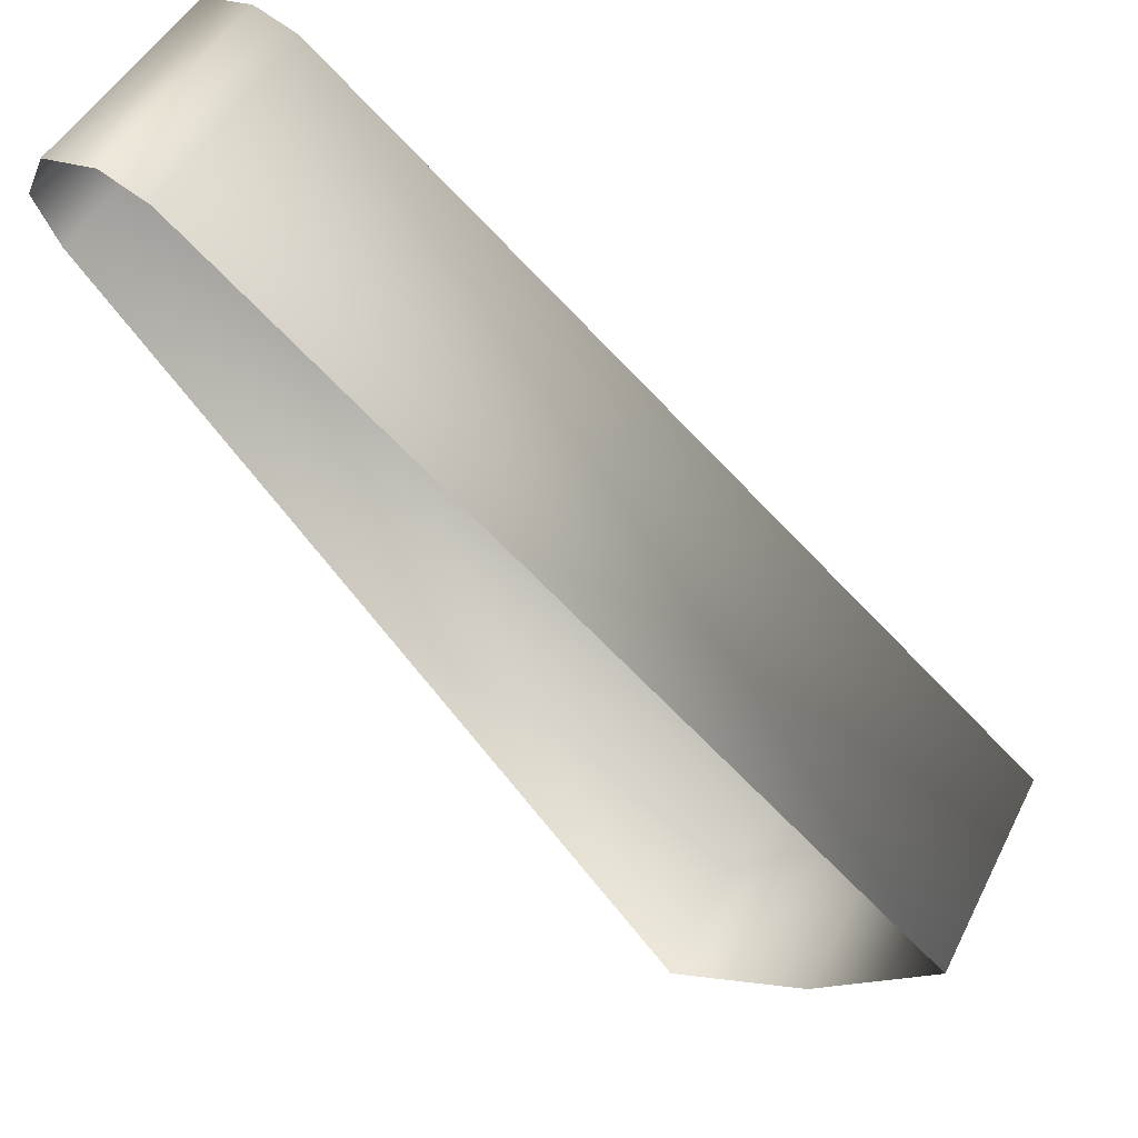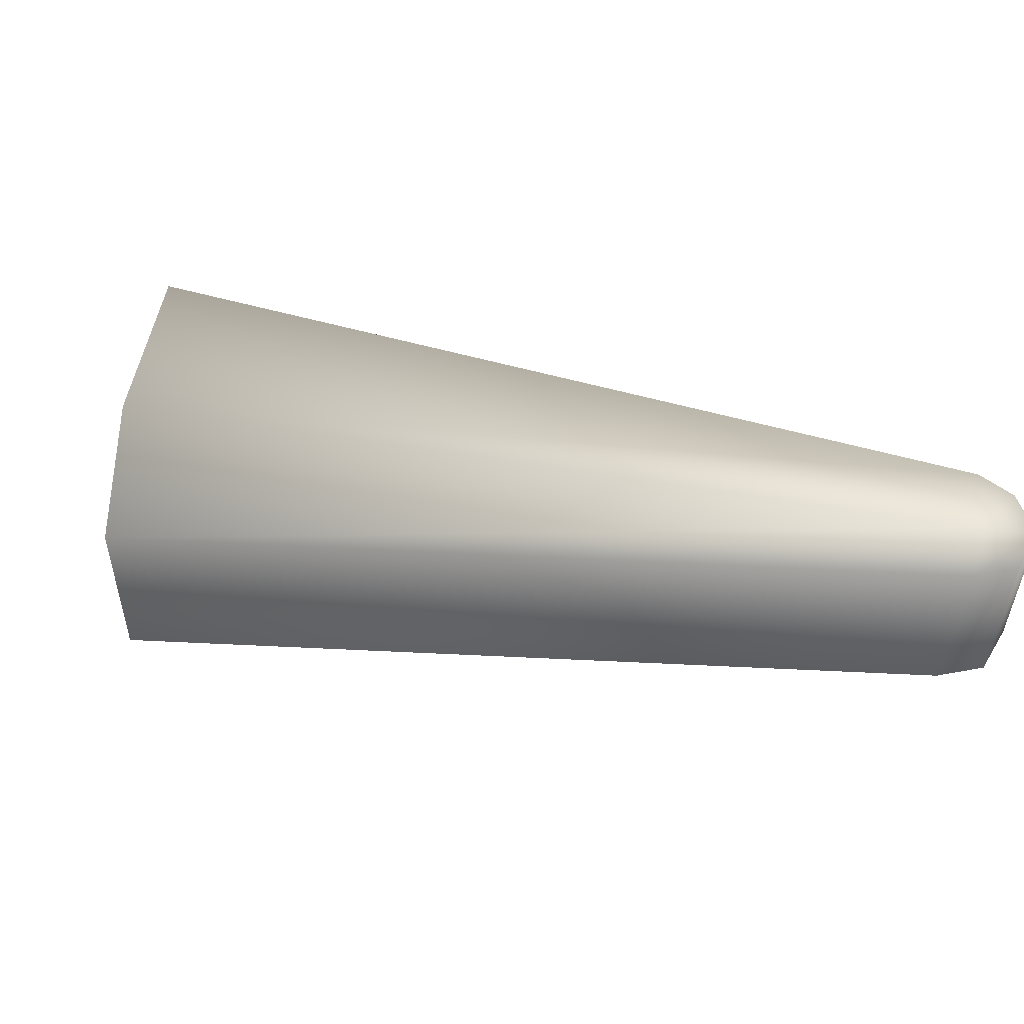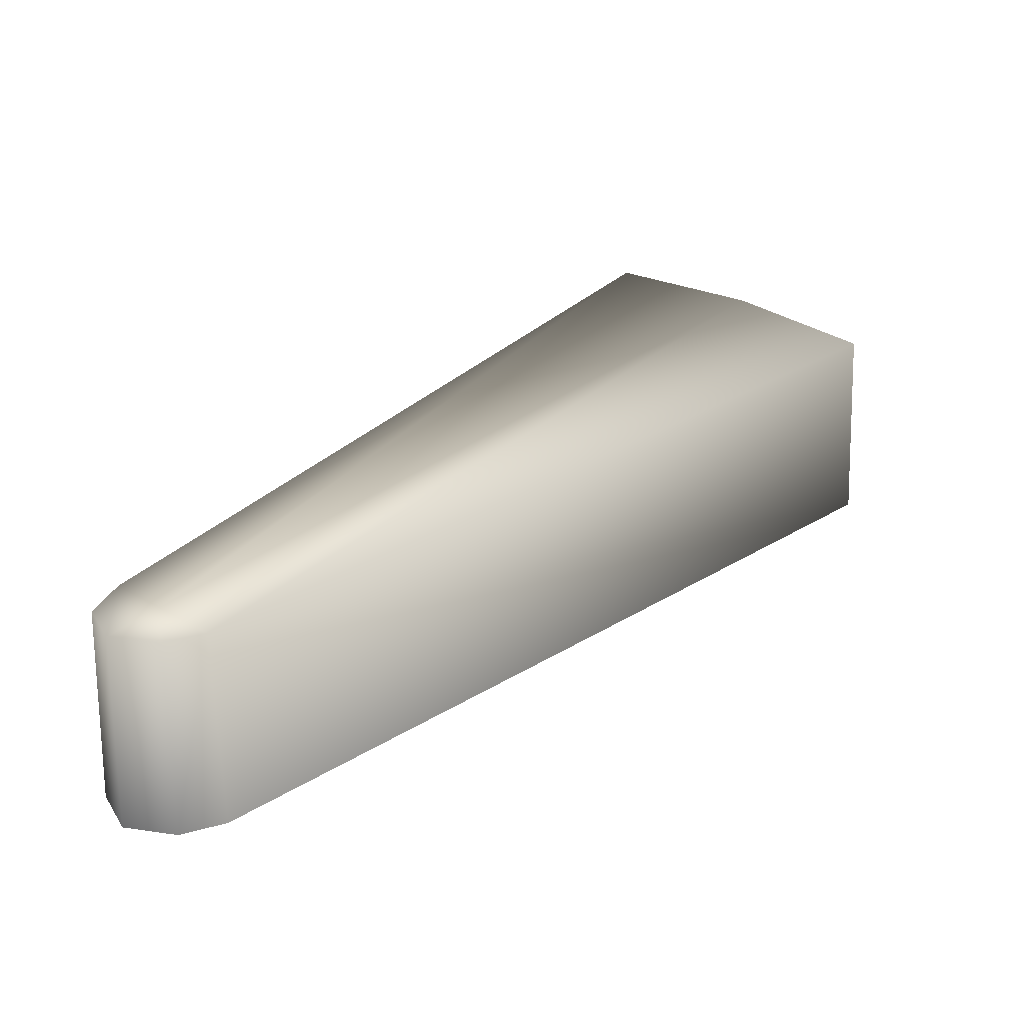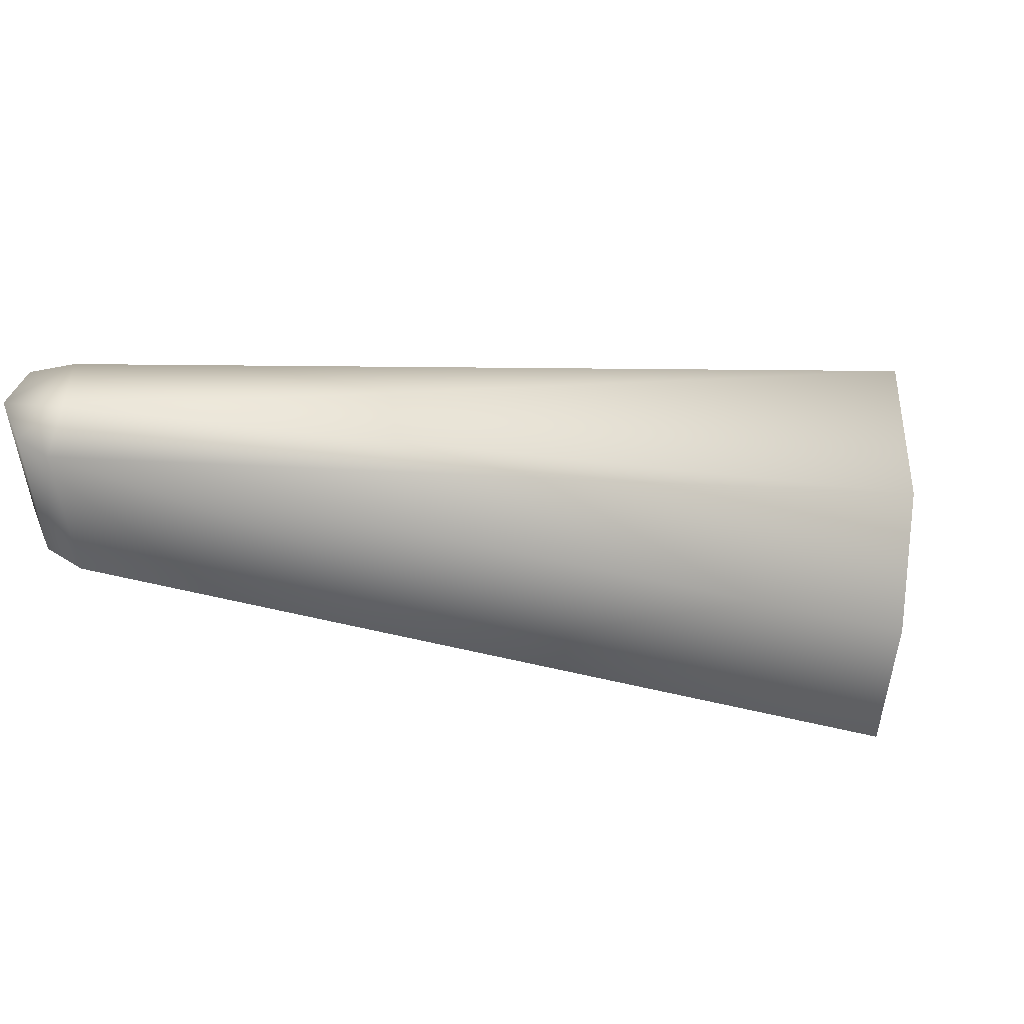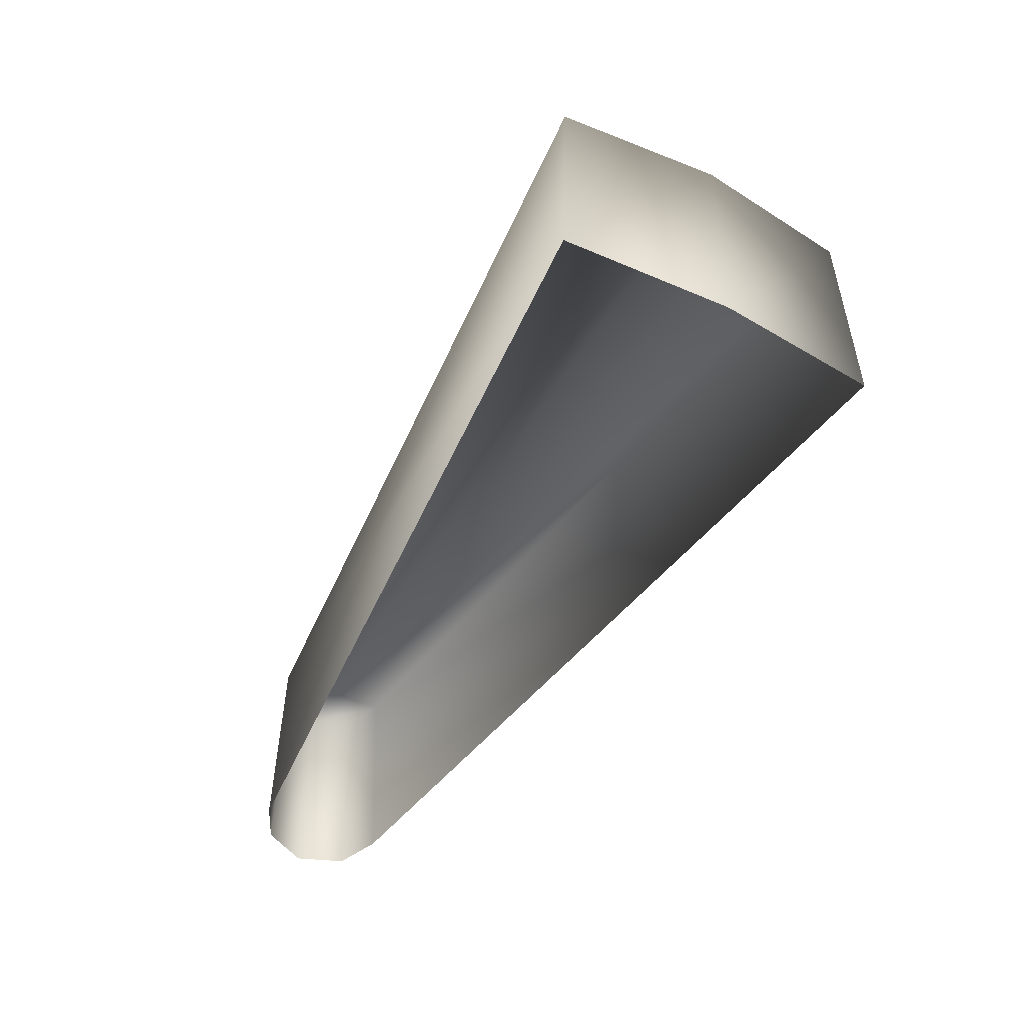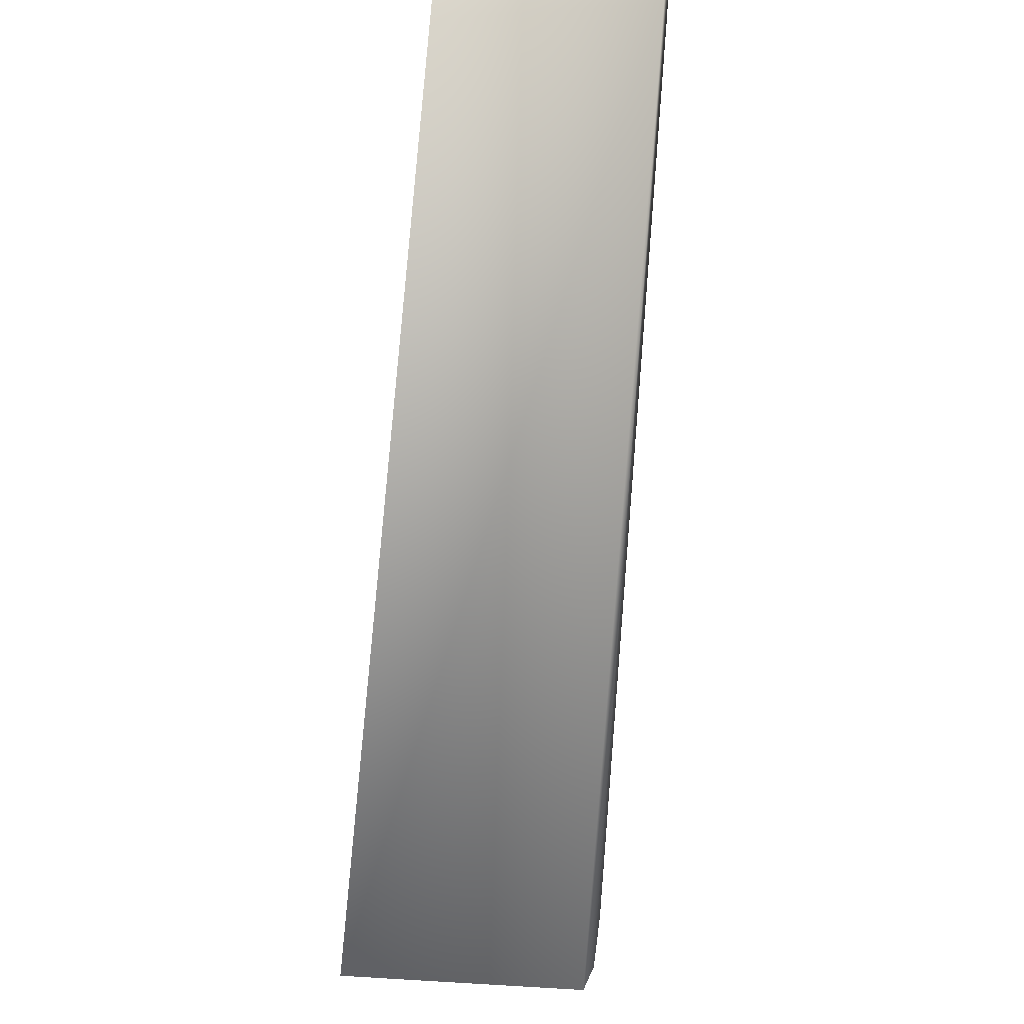
<metadata>
{"format":"obj","ext":"obj","renderer":"f3d","projection":"perspective","resolution":1024,"background":"white","views":[{"elev":54.0,"azim":-151.1,"up":"+Y"},{"elev":59.1,"azim":54.0,"up":"+Z"},{"elev":30.1,"azim":176.1,"up":"+Z"},{"elev":56.9,"azim":-128.3,"up":"+Z"},{"elev":-45.6,"azim":-73.6,"up":"+Z"},{"elev":44.7,"azim":-83.7,"up":"+Y"}]}
</metadata>
<code>
g Dial
v 0.08093 0.02374 0.2311
v 0.08132 0.02217 0.1985
v 0.06047 0.0383 0.1977
v 0.06125 0.0387 0.2315
v 0.04276 0.05798 0.1985
v 0.04433 0.05759 0.2311
v 0.1533 0.1434 0.2311
v 0.04276 0.05798 0.1985
v 0.1526 0.1442 0.1985
v 0.1596 0.1465 0.1985
v 0.1596 0.1453 0.2311
v 0.1604 0.1363 0.2311
v 0.1667 0.13 0.2311
v 0.08132 0.02217 0.1985
v 0.1675 0.1292 0.1985
v 0.1671 0.1434 0.2311
v 0.1699 0.1367 0.2311
v 0.171 0.1367 0.1985
v 0.171 0.1367 0.1985
v 0.1679 0.1442 0.1985
v 0.1596 0.1465 0.1985
g Dial_0
f 3 2 1
f 4 3 1
f 5 3 4
f 6 5 4
f 7 6 4
f 8 6 7
f 9 8 7
f 10 9 7
f 11 10 7
f 12 7 4
f 12 4 1
f 11 7 12
f 13 12 1
f 1 14 13
f 14 15 13
f 16 11 12
f 16 12 13
f 13 15 17
f 17 16 13
f 15 18 17
f 17 19 16
f 19 20 16
f 16 20 11
f 20 21 11

</code>
